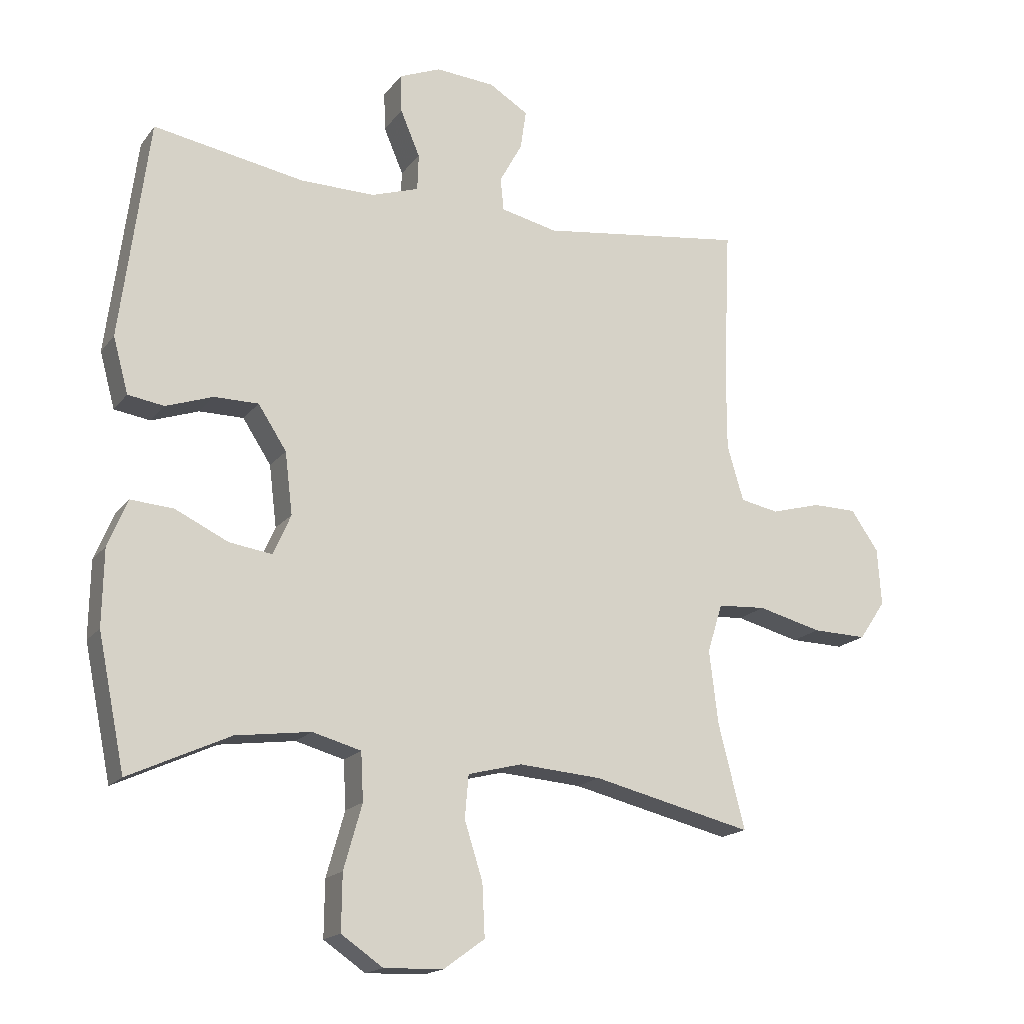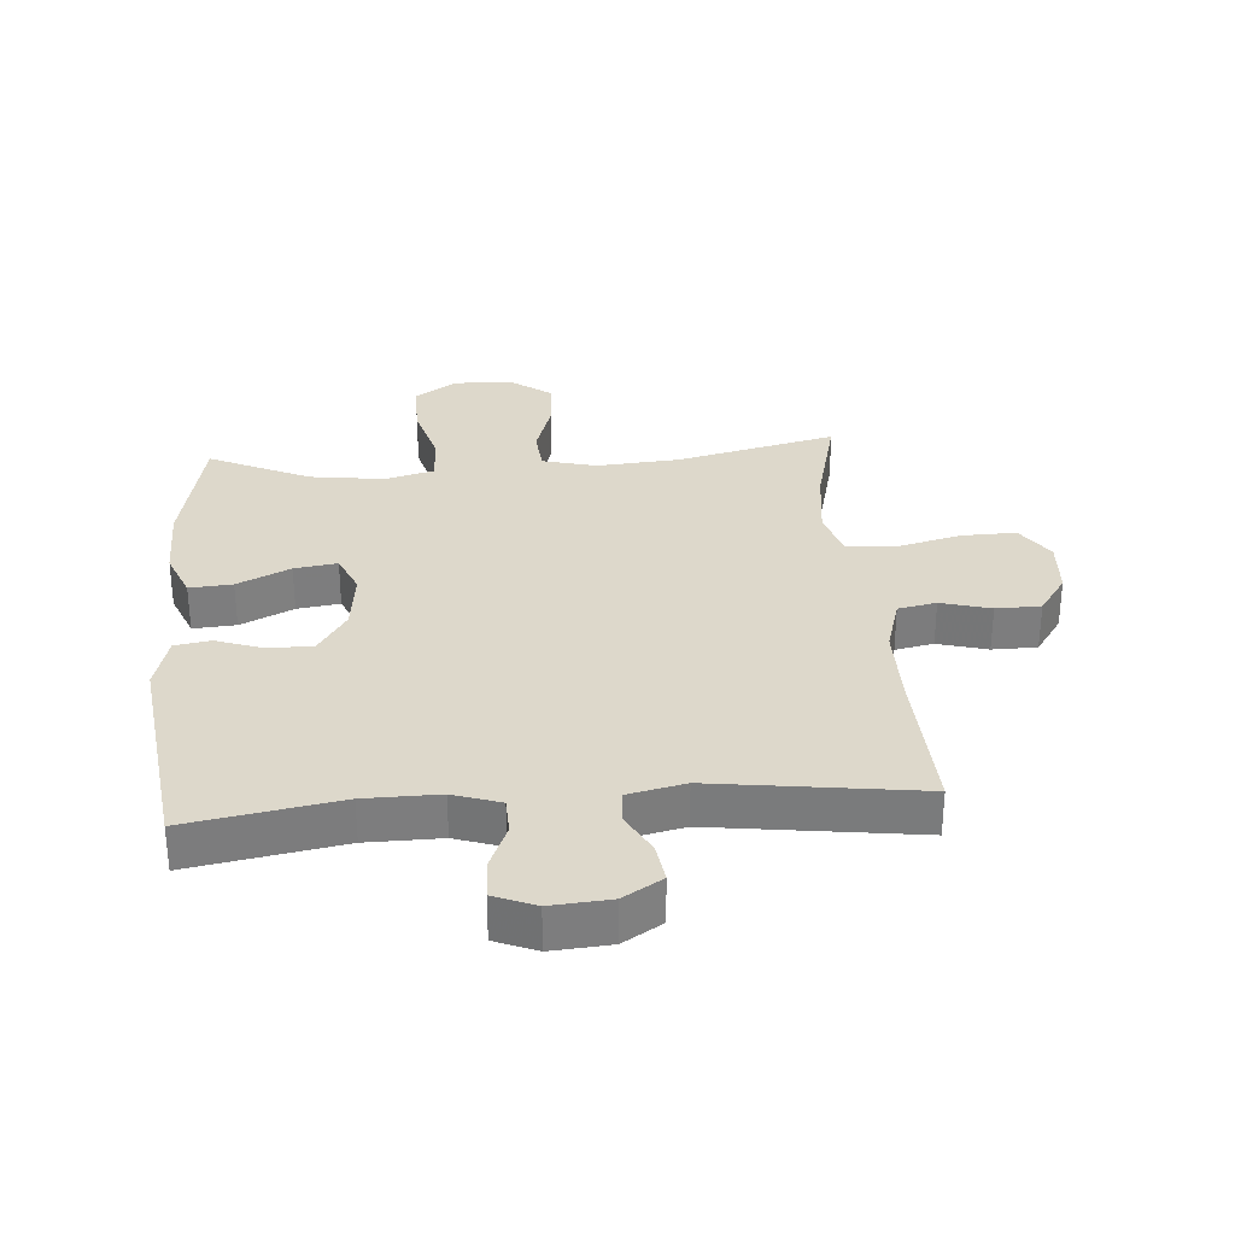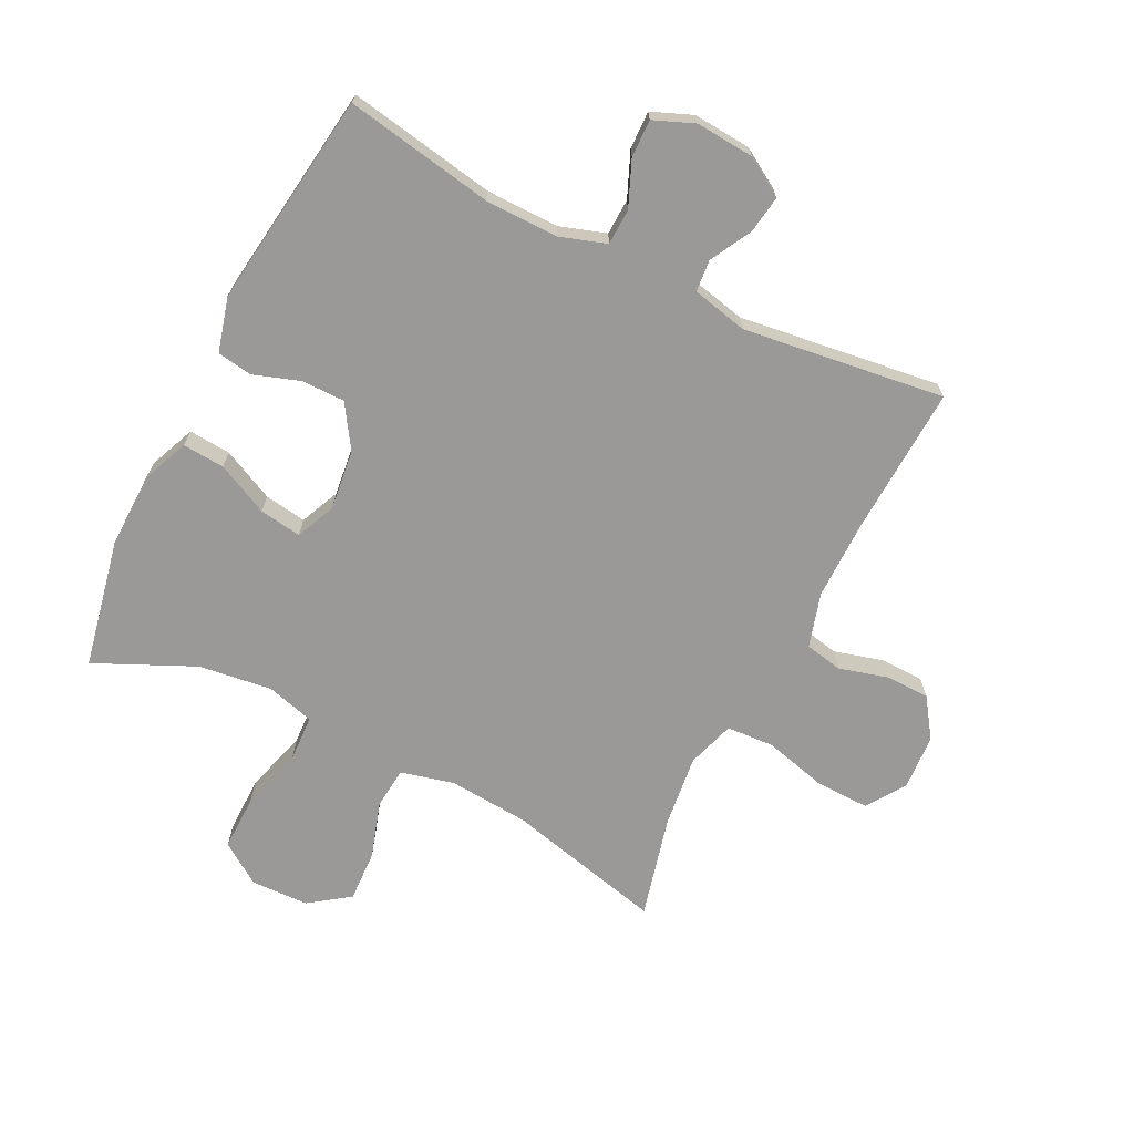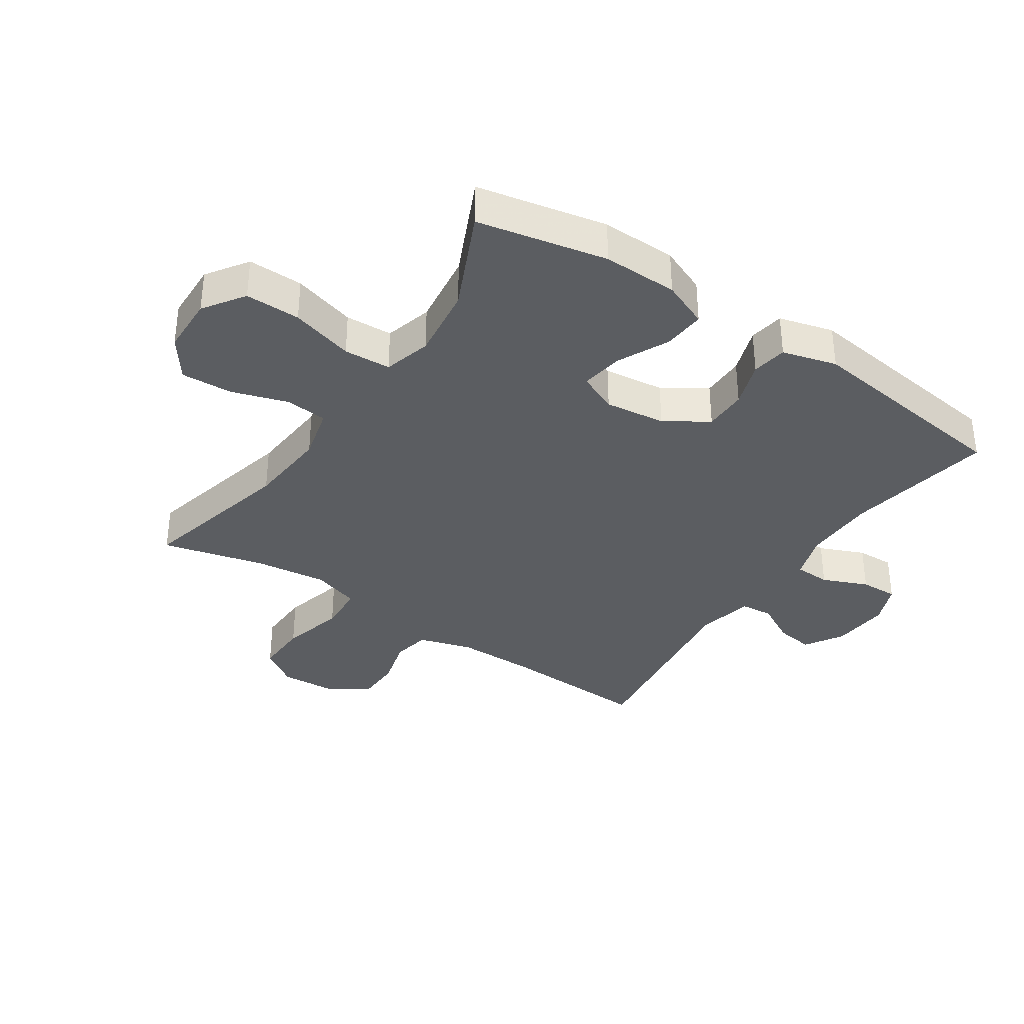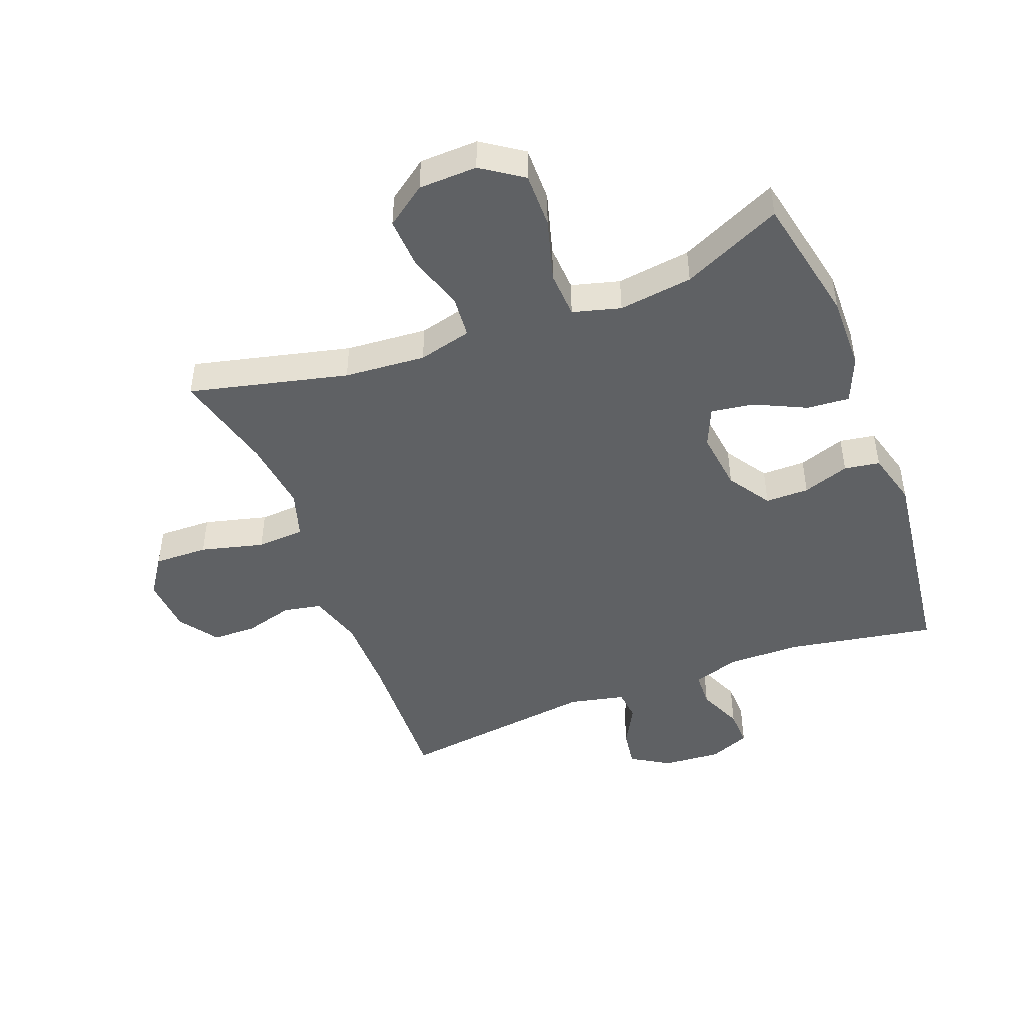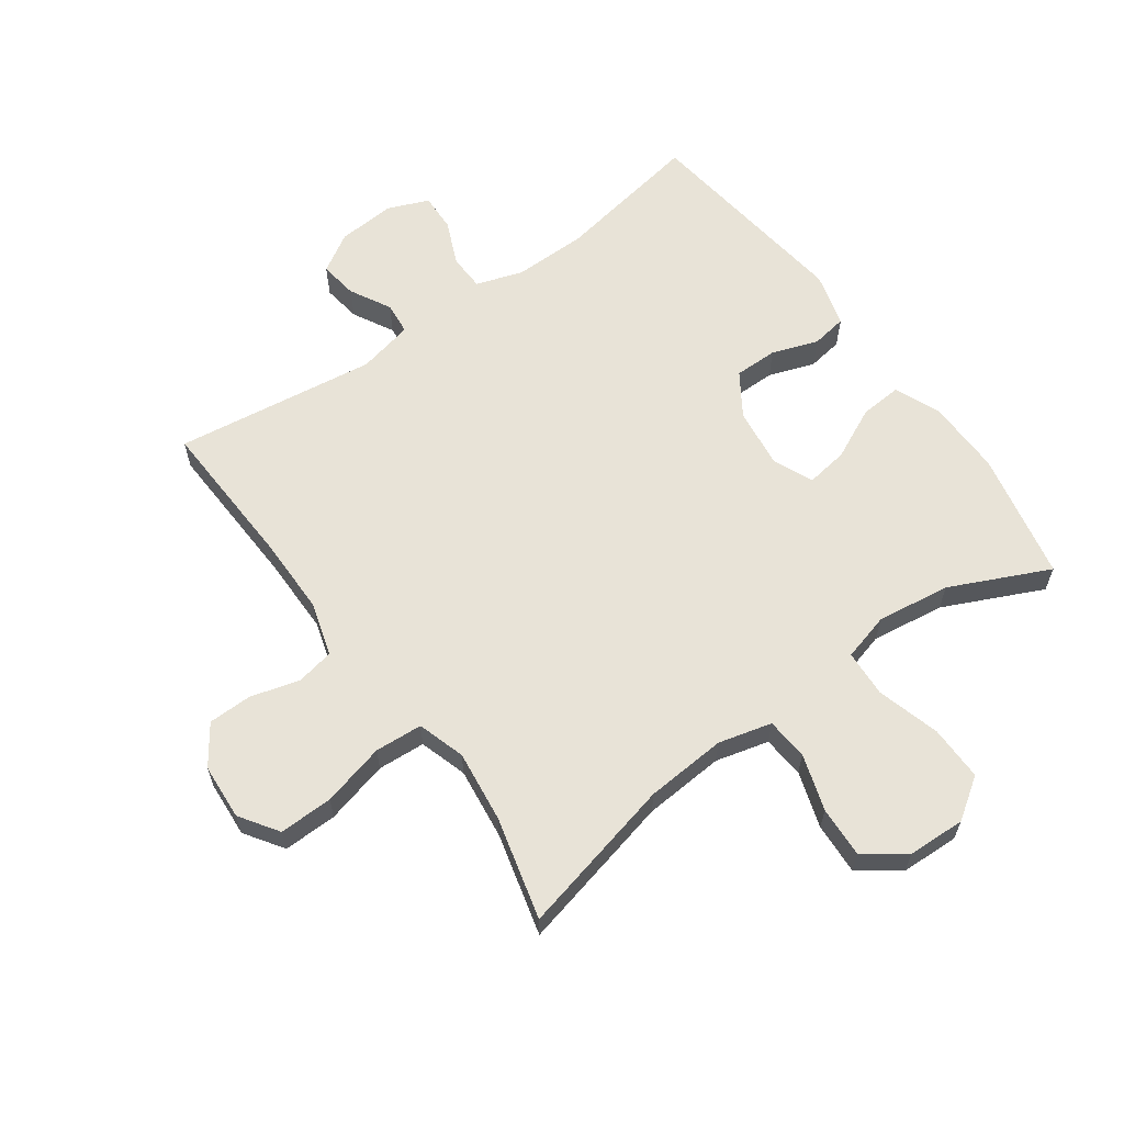
<metadata>
{"format":"obj","ext":"obj","renderer":"f3d","projection":"perspective","resolution":1024,"background":"white","views":[{"elev":-17.4,"azim":-25.1,"up":"+Z"},{"elev":31.3,"azim":-4.4,"up":"+Y"},{"elev":-69.1,"azim":-26.7,"up":"+Y"},{"elev":-35.5,"azim":-123.9,"up":"+Y"},{"elev":-46.2,"azim":-159.0,"up":"+Y"},{"elev":62.0,"azim":144.4,"up":"+Y"}]}
</metadata>
<code>
v -0.5 0.07 0.5
v -0.26 0.07 0.458
v -0.142 0.07 0.457
v -0.067 0.07 0.482
v -0.065 0.07 0.54
v -0.096 0.07 0.613
v -0.098 0.07 0.674
v -0.032 0.07 0.701
v 0.062 0.07 0.694
v 0.124 0.07 0.656
v 0.115 0.07 0.594
v 0.079 0.07 0.528
v 0.084 0.07 0.476
v 0.174 0.07 0.456
v 0.5 0.07 0.5
v 0.489 0.07 0.259
v 0.489 0.07 0.131
v 0.515 0.07 0.043
v 0.576 0.07 0.031
v 0.655 0.07 0.053
v 0.726 0.07 0.052
v 0.77 0.07 -0.011
v 0.776 0.07 -0.102
v 0.734 0.07 -0.164
v 0.647 0.07 -0.162
v 0.545 0.07 -0.136
v 0.468 0.07 -0.141
v 0.444 0.07 -0.218
v 0.458 0.07 -0.334
v 0.5 0.07 -0.5
v 0.245 0.07 -0.439
v 0.114 0.07 -0.429
v 0.028 0.07 -0.451
v 0.022 0.07 -0.519
v 0.051 0.07 -0.61
v 0.055 0.07 -0.693
v -0.01 0.07 -0.74
v -0.104 0.07 -0.743
v -0.17 0.07 -0.698
v -0.169 0.07 -0.609
v -0.14 0.07 -0.507
v -0.144 0.07 -0.431
v -0.221 0.07 -0.41
v -0.34 0.07 -0.426
v -0.5 0.07 -0.5
v -0.543 0.07 -0.291
v -0.541 0.07 -0.17
v -0.51 0.07 -0.095
v -0.442 0.07 -0.1
v -0.358 0.07 -0.14
v -0.29 0.07 -0.15
v -0.262 0.07 -0.086
v -0.274 0.07 0.012
v -0.319 0.07 0.081
v -0.389 0.07 0.081
v -0.464 0.07 0.055
v -0.521 0.07 0.064
v -0.545 0.07 0.152
v -0.5 0 0.5
v -0.26 0 0.458
v -0.142 0 0.457
v -0.067 0 0.482
v -0.065 0 0.54
v -0.096 0 0.613
v -0.098 0 0.674
v -0.032 0 0.701
v 0.062 0 0.694
v 0.124 0 0.656
v 0.115 0 0.594
v 0.079 0 0.528
v 0.084 0 0.476
v 0.174 0 0.456
v 0.5 0 0.5
v 0.489 0 0.259
v 0.489 0 0.131
v 0.515 0 0.043
v 0.576 0 0.031
v 0.655 0 0.053
v 0.726 0 0.052
v 0.77 0 -0.011
v 0.776 0 -0.102
v 0.734 0 -0.164
v 0.647 0 -0.162
v 0.545 0 -0.136
v 0.468 0 -0.141
v 0.444 0 -0.218
v 0.458 0 -0.334
v 0.5 0 -0.5
v 0.245 0 -0.439
v 0.114 0 -0.429
v 0.028 0 -0.451
v 0.022 0 -0.519
v 0.051 0 -0.61
v 0.055 0 -0.693
v -0.01 0 -0.74
v -0.104 0 -0.743
v -0.17 0 -0.698
v -0.169 0 -0.609
v -0.14 0 -0.507
v -0.144 0 -0.431
v -0.221 0 -0.41
v -0.34 0 -0.426
v -0.5 0 -0.5
v -0.543 0 -0.291
v -0.541 0 -0.17
v -0.51 0 -0.095
v -0.442 0 -0.1
v -0.358 0 -0.14
v -0.29 0 -0.15
v -0.262 0 -0.086
v -0.274 0 0.012
v -0.319 0 0.081
v -0.389 0 0.081
v -0.464 0 0.055
v -0.521 0 0.064
v -0.545 0 0.152
f 55 56 57 58
f 54 55 58 1
f 53 54 1 2
f 52 53 2 3
f 47 48 49 50
f 47 50 51
f 44 45 46 47
f 43 44 47 51
f 42 43 51 52
f 38 39 40 41
f 38 41 42
f 37 38 42
f 34 35 36 37
f 33 34 37 42
f 32 33 42 52
f 29 30 31
f 28 29 31 32
f 27 28 32 52
f 23 24 25 26
f 19 20 21 22
f 18 19 22 23
f 14 15 16
f 13 14 16 17
f 9 10 11 12
f 9 12 13
f 8 9 13
f 5 6 7 8
f 4 5 8 13
f 18 23 26 27
f 17 18 27 52
f 13 17 52
f 3 4 13 52
f 116 115 114 113
f 59 116 113 112
f 60 59 112 111
f 61 60 111 110
f 108 107 106 105
f 109 108 105
f 105 104 103 102
f 109 105 102 101
f 110 109 101 100
f 99 98 97 96
f 100 99 96
f 100 96 95
f 95 94 93 92
f 100 95 92 91
f 110 100 91 90
f 89 88 87
f 90 89 87 86
f 110 90 86 85
f 84 83 82 81
f 80 79 78 77
f 81 80 77 76
f 74 73 72
f 75 74 72 71
f 70 69 68 67
f 71 70 67
f 71 67 66
f 66 65 64 63
f 71 66 63 62
f 85 84 81 76
f 110 85 76 75
f 110 75 71
f 110 71 62 61
f 1 59 60 2
f 2 60 61 3
f 3 61 62 4
f 4 62 63 5
f 5 63 64 6
f 6 64 65 7
f 7 65 66 8
f 8 66 67 9
f 9 67 68 10
f 10 68 69 11
f 11 69 70 12
f 12 70 71 13
f 13 71 72 14
f 14 72 73 15
f 15 73 74 16
f 16 74 75 17
f 17 75 76 18
f 18 76 77 19
f 19 77 78 20
f 20 78 79 21
f 21 79 80 22
f 22 80 81 23
f 23 81 82 24
f 24 82 83 25
f 25 83 84 26
f 26 84 85 27
f 27 85 86 28
f 28 86 87 29
f 29 87 88 30
f 30 88 89 31
f 31 89 90 32
f 32 90 91 33
f 33 91 92 34
f 34 92 93 35
f 35 93 94 36
f 36 94 95 37
f 37 95 96 38
f 38 96 97 39
f 39 97 98 40
f 40 98 99 41
f 41 99 100 42
f 42 100 101 43
f 43 101 102 44
f 44 102 103 45
f 45 103 104 46
f 46 104 105 47
f 47 105 106 48
f 48 106 107 49
f 49 107 108 50
f 50 108 109 51
f 51 109 110 52
f 52 110 111 53
f 53 111 112 54
f 54 112 113 55
f 55 113 114 56
f 56 114 115 57
f 57 115 116 58
f 58 116 59 1

</code>
